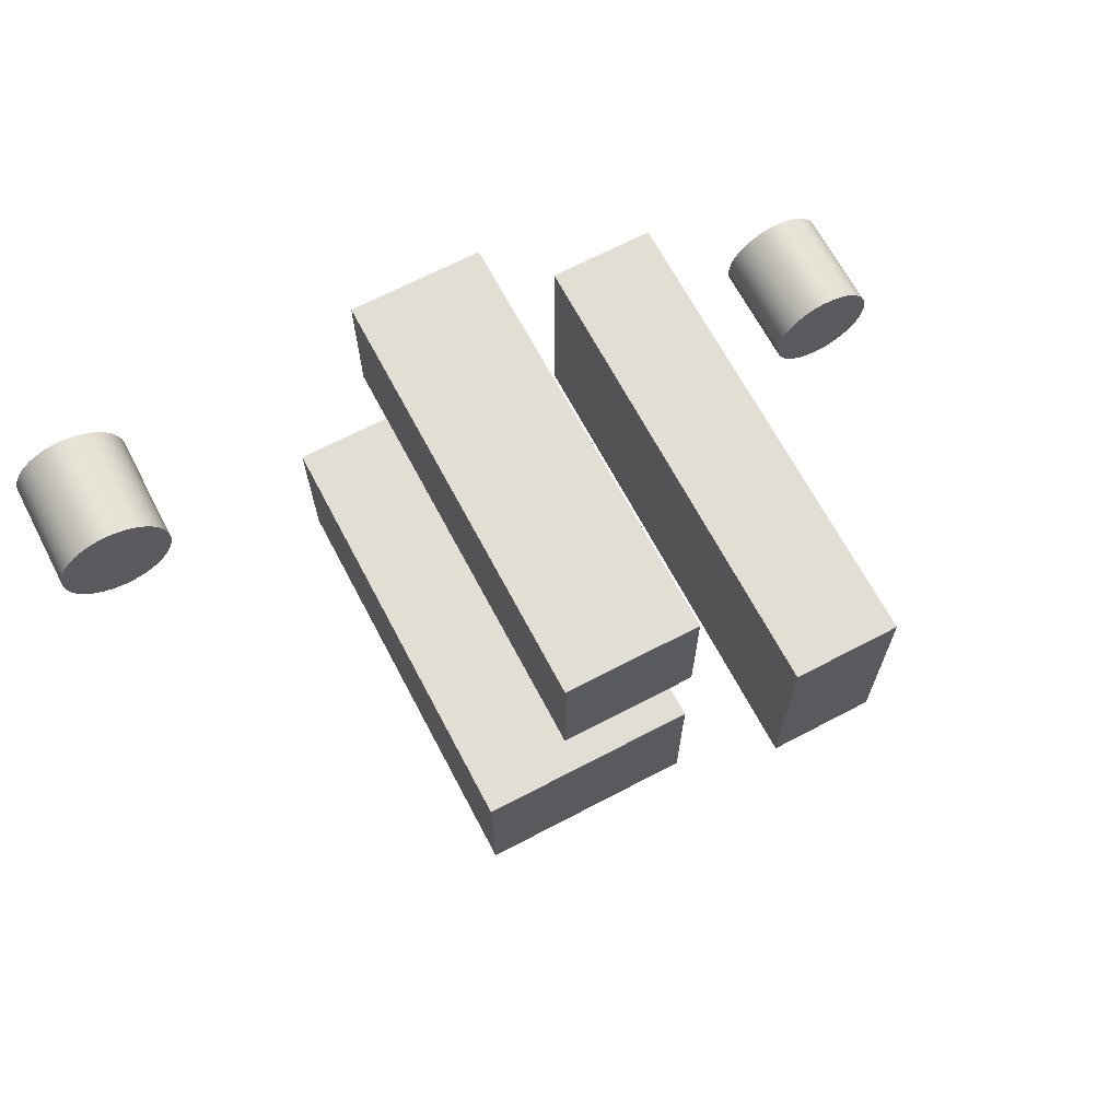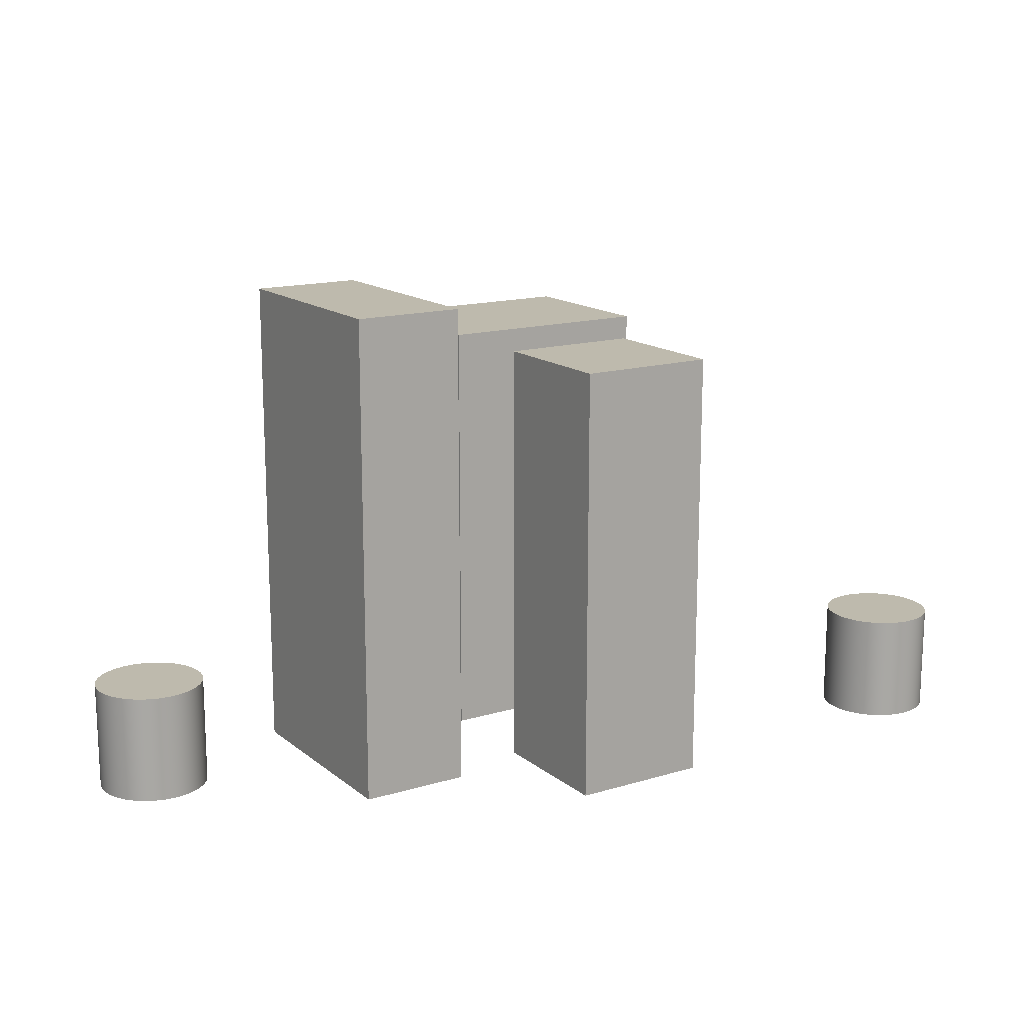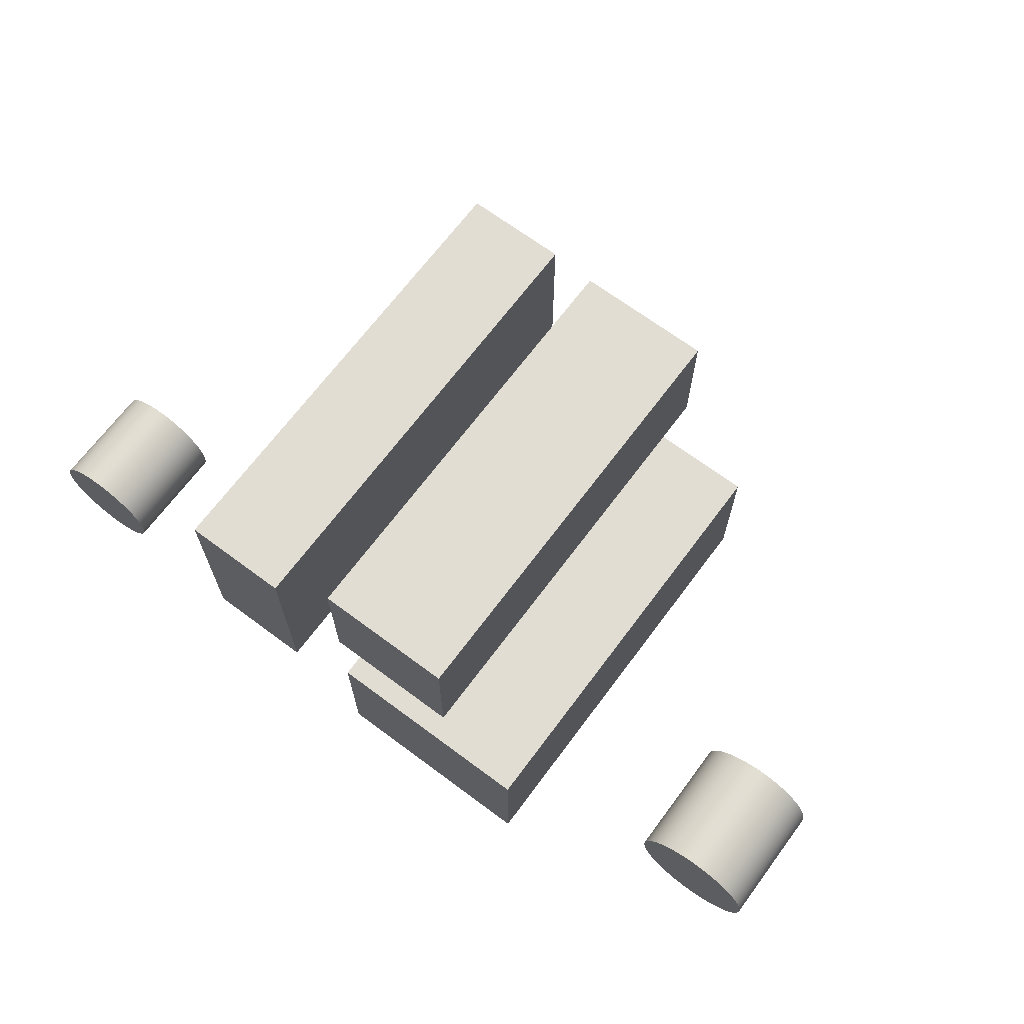
<metadata>
{"format":"obj","ext":"obj","renderer":"f3d","projection":"perspective","resolution":1024,"background":"white","views":[{"elev":67.2,"azim":-27.8,"up":"+Y"},{"elev":15.4,"azim":147.7,"up":"+Z"},{"elev":68.2,"azim":-143.3,"up":"+Y"}]}
</metadata>
<code>
v -7.5 2.5 2
v -7.493 2.386 2
v -7.474 2.274 2
v -7.442 2.164 2
v -7.397 2.059 2
v -7.341 1.959 2
v -7.274 1.867 2
v -7.197 1.783 2
v -7.111 1.708 2
v -7.016 1.644 2
v -6.915 1.59 2
v -6.809 1.549 2
v -6.699 1.52 2
v -6.586 1.504 2
v -6.471 1.5 2
v -6.358 1.51 2
v -6.246 1.533 2
v -6.137 1.568 2
v -6.033 1.616 2
v -5.936 1.675 2
v -5.845 1.744 2
v -5.763 1.824 2
v -5.691 1.912 2
v -5.629 2.008 2
v -5.579 2.111 2
v -5.541 2.218 2
v -5.515 2.329 2
v -5.502 2.443 2
v -5.502 2.557 2
v -5.515 2.671 2
v -5.541 2.782 2
v -5.579 2.889 2
v -5.629 2.992 2
v -5.691 3.088 2
v -5.763 3.176 2
v -5.845 3.256 2
v -5.936 3.325 2
v -6.033 3.384 2
v -6.137 3.432 2
v -6.246 3.467 2
v -6.358 3.49 2
v -6.471 3.5 2
v -6.586 3.496 2
v -6.699 3.48 2
v -6.809 3.451 2
v -6.915 3.41 2
v -7.016 3.356 2
v -7.111 3.292 2
v -7.197 3.217 2
v -7.274 3.133 2
v -7.341 3.041 2
v -7.397 2.941 2
v -7.442 2.836 2
v -7.474 2.726 2
v -7.493 2.614 2
v -7.5 2.5 2
v -7.493 2.614 2
v -7.474 2.726 2
v -7.442 2.836 2
v -7.397 2.941 2
v -7.341 3.041 2
v -7.274 3.133 2
v -7.197 3.217 2
v -7.111 3.292 2
v -7.016 3.356 2
v -6.915 3.41 2
v -6.809 3.451 2
v -6.699 3.48 2
v -6.586 3.496 2
v -6.471 3.5 2
v -6.358 3.49 2
v -6.246 3.467 2
v -6.137 3.432 2
v -6.033 3.384 2
v -5.936 3.325 2
v -5.845 3.256 2
v -5.763 3.176 2
v -5.691 3.088 2
v -5.629 2.992 2
v -5.579 2.889 2
v -5.541 2.782 2
v -5.515 2.671 2
v -5.502 2.557 2
v -5.502 2.443 2
v -5.515 2.329 2
v -5.541 2.218 2
v -5.579 2.111 2
v -5.629 2.008 2
v -5.691 1.912 2
v -5.763 1.824 2
v -5.845 1.744 2
v -5.936 1.675 2
v -6.033 1.616 2
v -6.137 1.568 2
v -6.246 1.533 2
v -6.358 1.51 2
v -6.471 1.5 2
v -6.586 1.504 2
v -6.699 1.52 2
v -6.809 1.549 2
v -6.915 1.59 2
v -7.016 1.644 2
v -7.111 1.708 2
v -7.197 1.783 2
v -7.274 1.867 2
v -7.341 1.959 2
v -7.397 2.059 2
v -7.442 2.164 2
v -7.474 2.274 2
v -7.493 2.386 2
v -7.5 2.5 0
v -7.493 2.386 0
v -7.474 2.274 0
v -7.442 2.164 0
v -7.397 2.059 0
v -7.341 1.959 0
v -7.274 1.867 0
v -7.197 1.783 0
v -7.111 1.708 0
v -7.016 1.644 0
v -6.915 1.59 0
v -6.809 1.549 0
v -6.699 1.52 0
v -6.586 1.504 0
v -6.471 1.5 0
v -6.358 1.51 0
v -6.246 1.533 0
v -6.137 1.568 0
v -6.033 1.616 0
v -5.936 1.675 0
v -5.845 1.744 0
v -5.763 1.824 0
v -5.691 1.912 0
v -5.629 2.008 0
v -5.579 2.111 0
v -5.541 2.218 0
v -5.515 2.329 0
v -5.502 2.443 0
v -5.502 2.557 0
v -5.515 2.671 0
v -5.541 2.782 0
v -5.579 2.889 0
v -5.629 2.992 0
v -5.691 3.088 0
v -5.763 3.176 0
v -5.845 3.256 0
v -5.936 3.325 0
v -6.033 3.384 0
v -6.137 3.432 0
v -6.246 3.467 0
v -6.358 3.49 0
v -6.471 3.5 0
v -6.586 3.496 0
v -6.699 3.48 0
v -6.809 3.451 0
v -6.915 3.41 0
v -7.016 3.356 0
v -7.111 3.292 0
v -7.197 3.217 0
v -7.274 3.133 0
v -7.341 3.041 0
v -7.397 2.941 0
v -7.442 2.836 0
v -7.474 2.726 0
v -7.493 2.614 0
v -7.5 2.5 0
v -7.5 2.5 2
v -7.5 2.5 0
v -7.493 2.614 0
v -7.474 2.726 0
v -7.442 2.836 0
v -7.397 2.941 0
v -7.341 3.041 0
v -7.274 3.133 0
v -7.197 3.217 0
v -7.111 3.292 0
v -7.016 3.356 0
v -6.915 3.41 0
v -6.809 3.451 0
v -6.699 3.48 0
v -6.586 3.496 0
v -6.471 3.5 0
v -6.358 3.49 0
v -6.246 3.467 0
v -6.137 3.432 0
v -6.033 3.384 0
v -5.936 3.325 0
v -5.845 3.256 0
v -5.763 3.176 0
v -5.691 3.088 0
v -5.629 2.992 0
v -5.579 2.889 0
v -5.541 2.782 0
v -5.515 2.671 0
v -5.502 2.557 0
v -5.502 2.443 0
v -5.515 2.329 0
v -5.541 2.218 0
v -5.579 2.111 0
v -5.629 2.008 0
v -5.691 1.912 0
v -5.763 1.824 0
v -5.845 1.744 0
v -5.936 1.675 0
v -6.033 1.616 0
v -6.137 1.568 0
v -6.246 1.533 0
v -6.358 1.51 0
v -6.471 1.5 0
v -6.586 1.504 0
v -6.699 1.52 0
v -6.809 1.549 0
v -6.915 1.59 0
v -7.016 1.644 0
v -7.111 1.708 0
v -7.197 1.783 0
v -7.274 1.867 0
v -7.341 1.959 0
v -7.397 2.059 0
v -7.442 2.164 0
v -7.474 2.274 0
v -7.493 2.386 0
v -1 1 0
v 1.5 1 0
v 1.5 1 8
v -1 1 8
v -1 1 8
v 1.5 1 8
v 1.5 3.5 8
v -1 3.5 8
v 1.5 1 0
v -1 1 0
v -1 3.5 0
v 1.5 3.5 0
v 1.5 1 0
v 1.5 3.5 0
v 1.5 3.5 8
v 1.5 1 8
v 1.5 3.5 0
v -1 3.5 0
v -1 3.5 8
v 1.5 3.5 8
v -1 3.5 0
v -1 1 0
v -1 1 8
v -1 3.5 8
v -2.5 -4 0
v 1.497 -4 0
v 1.497 -4 8
v -2.5 -4 8
v 1.497 -4 0
v -2.5 -4 0
v -2.5 -1 0
v 1.497 -1 0
v -2.5 -4 8
v 1.497 -4 8
v 1.497 -1 8
v -2.5 -1 8
v 1.497 -4 0
v 1.497 -1 0
v 1.497 -1 8
v 1.497 -4 8
v -2.5 -1 0
v -2.5 -4 0
v -2.5 -4 8
v -2.5 -1 8
v 1.497 -1 0
v -2.5 -1 0
v -2.5 -1 8
v 1.497 -1 8
v 3 -2.5 0
v 5 -2.5 0
v 5 -2.5 9
v 3 -2.5 9
v 3 -2.5 9
v 5 -2.5 9
v 5 1.5 9
v 3 1.5 9
v 5 -2.5 0
v 3 -2.5 0
v 3 1.5 0
v 5 1.5 0
v 5 -2.5 0
v 5 1.5 0
v 5 1.5 9
v 5 -2.5 9
v 3 1.5 0
v 3 -2.5 0
v 3 -2.5 9
v 3 1.5 9
v 5 1.5 0
v 3 1.5 0
v 3 1.5 9
v 5 1.5 9
v 7 -1.5 0
v 7.007 -1.386 0
v 7.026 -1.274 0
v 7.058 -1.164 0
v 7.103 -1.059 0
v 7.159 -0.9594 0
v 7.226 -0.867 0
v 7.303 -0.7829 0
v 7.389 -0.7081 0
v 7.484 -0.6437 0
v 7.585 -0.5904 0
v 7.691 -0.5489 0
v 7.801 -0.5199 0
v 7.914 -0.5037 0
v 8.029 -0.5004 0
v 8.142 -0.5102 0
v 8.254 -0.5329 0
v 8.363 -0.5681 0
v 8.467 -0.6156 0
v 8.564 -0.6745 0
v 8.655 -0.7443 0
v 8.737 -0.8238 0
v 8.809 -0.9122 0
v 8.871 -1.008 0
v 8.921 -1.111 0
v 8.959 -1.218 0
v 8.985 -1.329 0
v 8.998 -1.443 0
v 8.998 -1.557 0
v 8.985 -1.671 0
v 8.959 -1.782 0
v 8.921 -1.889 0
v 8.871 -1.992 0
v 8.809 -2.088 0
v 8.737 -2.176 0
v 8.655 -2.256 0
v 8.564 -2.325 0
v 8.467 -2.384 0
v 8.363 -2.432 0
v 8.254 -2.467 0
v 8.142 -2.49 0
v 8.029 -2.5 0
v 7.914 -2.496 0
v 7.801 -2.48 0
v 7.691 -2.451 0
v 7.585 -2.41 0
v 7.484 -2.356 0
v 7.389 -2.292 0
v 7.303 -2.217 0
v 7.226 -2.133 0
v 7.159 -2.041 0
v 7.103 -1.941 0
v 7.058 -1.836 0
v 7.026 -1.726 0
v 7.007 -1.614 0
v 7 -1.5 2
v 7.007 -1.386 2
v 7.026 -1.274 2
v 7.058 -1.164 2
v 7.103 -1.059 2
v 7.159 -0.9594 2
v 7.226 -0.867 2
v 7.303 -0.7829 2
v 7.389 -0.7081 2
v 7.484 -0.6437 2
v 7.585 -0.5904 2
v 7.691 -0.5489 2
v 7.801 -0.5199 2
v 7.914 -0.5037 2
v 8.029 -0.5004 2
v 8.142 -0.5102 2
v 8.254 -0.5329 2
v 8.363 -0.5681 2
v 8.467 -0.6156 2
v 8.564 -0.6745 2
v 8.655 -0.7443 2
v 8.737 -0.8238 2
v 8.809 -0.9122 2
v 8.871 -1.008 2
v 8.921 -1.111 2
v 8.959 -1.218 2
v 8.985 -1.329 2
v 8.998 -1.443 2
v 8.998 -1.557 2
v 8.985 -1.671 2
v 8.959 -1.782 2
v 8.921 -1.889 2
v 8.871 -1.992 2
v 8.809 -2.088 2
v 8.737 -2.176 2
v 8.655 -2.256 2
v 8.564 -2.325 2
v 8.467 -2.384 2
v 8.363 -2.432 2
v 8.254 -2.467 2
v 8.142 -2.49 2
v 8.029 -2.5 2
v 7.914 -2.496 2
v 7.801 -2.48 2
v 7.691 -2.451 2
v 7.585 -2.41 2
v 7.484 -2.356 2
v 7.389 -2.292 2
v 7.303 -2.217 2
v 7.226 -2.133 2
v 7.159 -2.041 2
v 7.103 -1.941 2
v 7.058 -1.836 2
v 7.026 -1.726 2
v 7.007 -1.614 2
v 7 -1.5 0
v 7.007 -1.614 0
v 7.026 -1.726 0
v 7.058 -1.836 0
v 7.103 -1.941 0
v 7.159 -2.041 0
v 7.226 -2.133 0
v 7.303 -2.217 0
v 7.389 -2.292 0
v 7.484 -2.356 0
v 7.585 -2.41 0
v 7.691 -2.451 0
v 7.801 -2.48 0
v 7.914 -2.496 0
v 8.029 -2.5 0
v 8.142 -2.49 0
v 8.254 -2.467 0
v 8.363 -2.432 0
v 8.467 -2.384 0
v 8.564 -2.325 0
v 8.655 -2.256 0
v 8.737 -2.176 0
v 8.809 -2.088 0
v 8.871 -1.992 0
v 8.921 -1.889 0
v 8.959 -1.782 0
v 8.985 -1.671 0
v 8.998 -1.557 0
v 8.998 -1.443 0
v 8.985 -1.329 0
v 8.959 -1.218 0
v 8.921 -1.111 0
v 8.871 -1.008 0
v 8.809 -0.9122 0
v 8.737 -0.8238 0
v 8.655 -0.7443 0
v 8.564 -0.6745 0
v 8.467 -0.6156 0
v 8.363 -0.5681 0
v 8.254 -0.5329 0
v 8.142 -0.5102 0
v 8.029 -0.5004 0
v 7.914 -0.5037 0
v 7.801 -0.5199 0
v 7.691 -0.5489 0
v 7.585 -0.5904 0
v 7.484 -0.6437 0
v 7.389 -0.7081 0
v 7.303 -0.7829 0
v 7.226 -0.867 0
v 7.159 -0.9594 0
v 7.103 -1.059 0
v 7.058 -1.164 0
v 7.026 -1.274 0
v 7.007 -1.386 0
v 7 -1.5 0
v 7 -1.5 2
v 7 -1.5 2
v 7.007 -1.614 2
v 7.026 -1.726 2
v 7.058 -1.836 2
v 7.103 -1.941 2
v 7.159 -2.041 2
v 7.226 -2.133 2
v 7.303 -2.217 2
v 7.389 -2.292 2
v 7.484 -2.356 2
v 7.585 -2.41 2
v 7.691 -2.451 2
v 7.801 -2.48 2
v 7.914 -2.496 2
v 8.029 -2.5 2
v 8.142 -2.49 2
v 8.254 -2.467 2
v 8.363 -2.432 2
v 8.467 -2.384 2
v 8.564 -2.325 2
v 8.655 -2.256 2
v 8.737 -2.176 2
v 8.809 -2.088 2
v 8.871 -1.992 2
v 8.921 -1.889 2
v 8.959 -1.782 2
v 8.985 -1.671 2
v 8.998 -1.557 2
v 8.998 -1.443 2
v 8.985 -1.329 2
v 8.959 -1.218 2
v 8.921 -1.111 2
v 8.871 -1.008 2
v 8.809 -0.9122 2
v 8.737 -0.8238 2
v 8.655 -0.7443 2
v 8.564 -0.6745 2
v 8.467 -0.6156 2
v 8.363 -0.5681 2
v 8.254 -0.5329 2
v 8.142 -0.5102 2
v 8.029 -0.5004 2
v 7.914 -0.5037 2
v 7.801 -0.5199 2
v 7.691 -0.5489 2
v 7.585 -0.5904 2
v 7.484 -0.6437 2
v 7.389 -0.7081 2
v 7.303 -0.7829 2
v 7.226 -0.867 2
v 7.159 -0.9594 2
v 7.103 -1.059 2
v 7.058 -1.164 2
v 7.026 -1.274 2
v 7.007 -1.386 2
f 2 28 1
f 1 28 29
f 1 29 55
f 55 29 30
f 55 30 54
f 54 30 31
f 54 31 53
f 53 31 32
f 53 32 52
f 52 32 33
f 52 33 51
f 51 33 34
f 51 34 50
f 50 34 35
f 50 35 49
f 49 35 36
f 49 36 48
f 48 36 37
f 48 37 47
f 47 37 38
f 47 38 46
f 46 38 39
f 46 39 45
f 45 39 40
f 45 40 44
f 44 40 41
f 44 41 43
f 43 41 42
f 28 2 27
f 27 2 3
f 27 3 26
f 26 3 4
f 26 4 25
f 25 4 5
f 25 5 24
f 24 5 6
f 24 6 23
f 23 6 7
f 23 7 22
f 22 7 8
f 22 8 21
f 21 8 9
f 21 9 20
f 20 9 10
f 20 10 19
f 19 10 11
f 19 11 18
f 18 11 12
f 18 12 17
f 17 12 13
f 17 13 16
f 16 13 14
f 16 14 15
f 57 165 56
f 56 165 166
f 167 111 110
f 110 111 112
f 110 112 113
f 57 58 165
f 165 58 164
f 164 58 59
f 164 59 163
f 163 59 60
f 163 60 162
f 162 60 61
f 162 61 161
f 161 61 62
f 161 62 160
f 160 62 63
f 160 63 159
f 159 63 64
f 159 64 158
f 158 64 65
f 158 65 157
f 157 65 66
f 157 66 156
f 156 66 67
f 156 67 155
f 155 67 68
f 155 68 154
f 154 68 69
f 154 69 153
f 153 69 70
f 153 70 152
f 152 70 71
f 152 71 151
f 151 71 72
f 151 72 150
f 150 72 73
f 150 73 149
f 149 73 74
f 149 74 148
f 148 74 75
f 148 75 147
f 147 75 76
f 147 76 146
f 146 76 77
f 146 77 145
f 145 77 78
f 145 78 144
f 144 78 79
f 144 79 143
f 143 79 80
f 143 80 142
f 142 80 81
f 142 81 141
f 141 81 82
f 141 82 140
f 140 82 83
f 140 83 139
f 139 83 84
f 139 84 138
f 138 84 85
f 138 85 137
f 137 85 86
f 137 86 136
f 136 86 87
f 136 87 135
f 135 87 88
f 135 88 134
f 134 88 89
f 134 89 133
f 133 89 90
f 133 90 132
f 132 90 91
f 132 91 131
f 131 91 92
f 131 92 130
f 130 92 93
f 130 93 129
f 129 93 94
f 129 94 128
f 128 94 95
f 128 95 127
f 127 95 96
f 127 96 126
f 126 96 97
f 126 97 125
f 125 97 98
f 125 98 124
f 124 98 99
f 124 99 123
f 123 99 100
f 123 100 122
f 122 100 101
f 122 101 121
f 121 101 102
f 121 102 120
f 120 102 103
f 120 103 119
f 119 103 104
f 119 104 118
f 118 104 105
f 118 105 117
f 117 105 106
f 117 106 116
f 116 106 107
f 116 107 115
f 115 107 108
f 115 108 114
f 114 108 109
f 114 109 113
f 113 109 110
f 169 195 168
f 168 195 196
f 168 196 222
f 222 196 197
f 222 197 221
f 221 197 198
f 221 198 220
f 220 198 199
f 220 199 219
f 219 199 200
f 219 200 218
f 218 200 201
f 218 201 217
f 217 201 202
f 217 202 216
f 216 202 203
f 216 203 215
f 215 203 204
f 215 204 214
f 214 204 205
f 214 205 213
f 213 205 206
f 213 206 212
f 212 206 207
f 212 207 211
f 211 207 208
f 211 208 210
f 210 208 209
f 195 169 194
f 194 169 170
f 194 170 193
f 193 170 171
f 193 171 192
f 192 171 172
f 192 172 191
f 191 172 173
f 191 173 190
f 190 173 174
f 190 174 189
f 189 174 175
f 189 175 188
f 188 175 176
f 188 176 187
f 187 176 177
f 187 177 186
f 186 177 178
f 186 178 185
f 185 178 179
f 185 179 184
f 184 179 180
f 184 180 183
f 183 180 181
f 183 181 182
f 223 224 226
f 226 224 225
f 227 228 230
f 230 228 229
f 231 232 234
f 234 232 233
f 235 236 238
f 238 236 237
f 239 240 242
f 242 240 241
f 243 244 246
f 246 244 245
f 247 248 250
f 250 248 249
f 251 252 254
f 254 252 253
f 255 256 258
f 258 256 257
f 259 260 262
f 262 260 261
f 263 264 266
f 266 264 265
f 267 268 270
f 270 268 269
f 271 272 274
f 274 272 273
f 275 276 278
f 278 276 277
f 279 280 282
f 282 280 281
f 283 284 286
f 286 284 285
f 287 288 290
f 290 288 289
f 291 292 294
f 294 292 293
f 296 322 295
f 295 322 323
f 295 323 349
f 349 323 324
f 349 324 348
f 348 324 325
f 348 325 347
f 347 325 326
f 347 326 346
f 346 326 327
f 346 327 345
f 345 327 328
f 345 328 344
f 344 328 329
f 344 329 343
f 343 329 330
f 343 330 342
f 342 330 331
f 342 331 341
f 341 331 332
f 341 332 340
f 340 332 333
f 340 333 339
f 339 333 334
f 339 334 338
f 338 334 335
f 338 335 337
f 337 335 336
f 322 296 321
f 321 296 297
f 321 297 320
f 320 297 298
f 320 298 319
f 319 298 299
f 319 299 318
f 318 299 300
f 318 300 317
f 317 300 301
f 317 301 316
f 316 301 302
f 316 302 315
f 315 302 303
f 315 303 314
f 314 303 304
f 314 304 313
f 313 304 305
f 313 305 312
f 312 305 306
f 312 306 311
f 311 306 307
f 311 307 310
f 310 307 308
f 310 308 309
f 351 459 350
f 350 459 460
f 461 405 404
f 404 405 406
f 404 406 407
f 351 352 459
f 459 352 458
f 458 352 353
f 458 353 457
f 457 353 354
f 457 354 456
f 456 354 355
f 456 355 455
f 455 355 356
f 455 356 454
f 454 356 357
f 454 357 453
f 453 357 358
f 453 358 452
f 452 358 359
f 452 359 451
f 451 359 360
f 451 360 450
f 450 360 361
f 450 361 449
f 449 361 362
f 449 362 448
f 448 362 363
f 448 363 447
f 447 363 364
f 447 364 446
f 446 364 365
f 446 365 445
f 445 365 366
f 445 366 444
f 444 366 367
f 444 367 443
f 443 367 368
f 443 368 442
f 442 368 369
f 442 369 441
f 441 369 370
f 441 370 440
f 440 370 371
f 440 371 439
f 439 371 372
f 439 372 438
f 438 372 373
f 438 373 437
f 437 373 374
f 437 374 436
f 436 374 375
f 436 375 435
f 435 375 376
f 435 376 434
f 434 376 377
f 434 377 433
f 433 377 378
f 433 378 432
f 432 378 379
f 432 379 431
f 431 379 380
f 431 380 430
f 430 380 381
f 430 381 429
f 429 381 382
f 429 382 428
f 428 382 383
f 428 383 427
f 427 383 384
f 427 384 426
f 426 384 385
f 426 385 425
f 425 385 386
f 425 386 424
f 424 386 387
f 424 387 423
f 423 387 388
f 423 388 422
f 422 388 389
f 422 389 421
f 421 389 390
f 421 390 420
f 420 390 391
f 420 391 419
f 419 391 392
f 419 392 418
f 418 392 393
f 418 393 417
f 417 393 394
f 417 394 416
f 416 394 395
f 416 395 415
f 415 395 396
f 415 396 414
f 414 396 397
f 414 397 413
f 413 397 398
f 413 398 412
f 412 398 399
f 412 399 411
f 411 399 400
f 411 400 410
f 410 400 401
f 410 401 409
f 409 401 402
f 409 402 408
f 408 402 403
f 408 403 407
f 407 403 404
f 463 489 462
f 462 489 490
f 462 490 516
f 516 490 491
f 516 491 515
f 515 491 492
f 515 492 514
f 514 492 493
f 514 493 513
f 513 493 494
f 513 494 512
f 512 494 495
f 512 495 511
f 511 495 496
f 511 496 510
f 510 496 497
f 510 497 509
f 509 497 498
f 509 498 508
f 508 498 499
f 508 499 507
f 507 499 500
f 507 500 506
f 506 500 501
f 506 501 505
f 505 501 502
f 505 502 504
f 504 502 503
f 489 463 488
f 488 463 464
f 488 464 487
f 487 464 465
f 487 465 486
f 486 465 466
f 486 466 485
f 485 466 467
f 485 467 484
f 484 467 468
f 484 468 483
f 483 468 469
f 483 469 482
f 482 469 470
f 482 470 481
f 481 470 471
f 481 471 480
f 480 471 472
f 480 472 479
f 479 472 473
f 479 473 478
f 478 473 474
f 478 474 477
f 477 474 475
f 477 475 476

</code>
